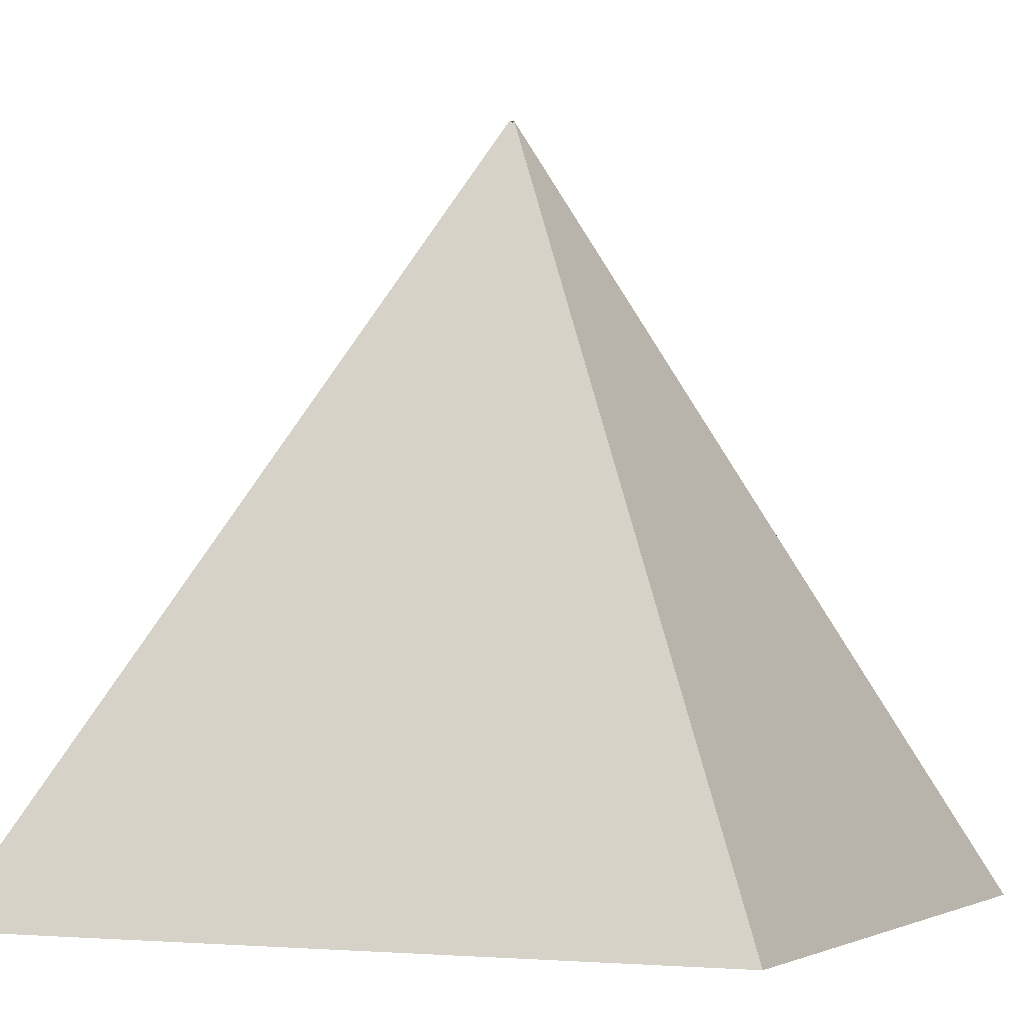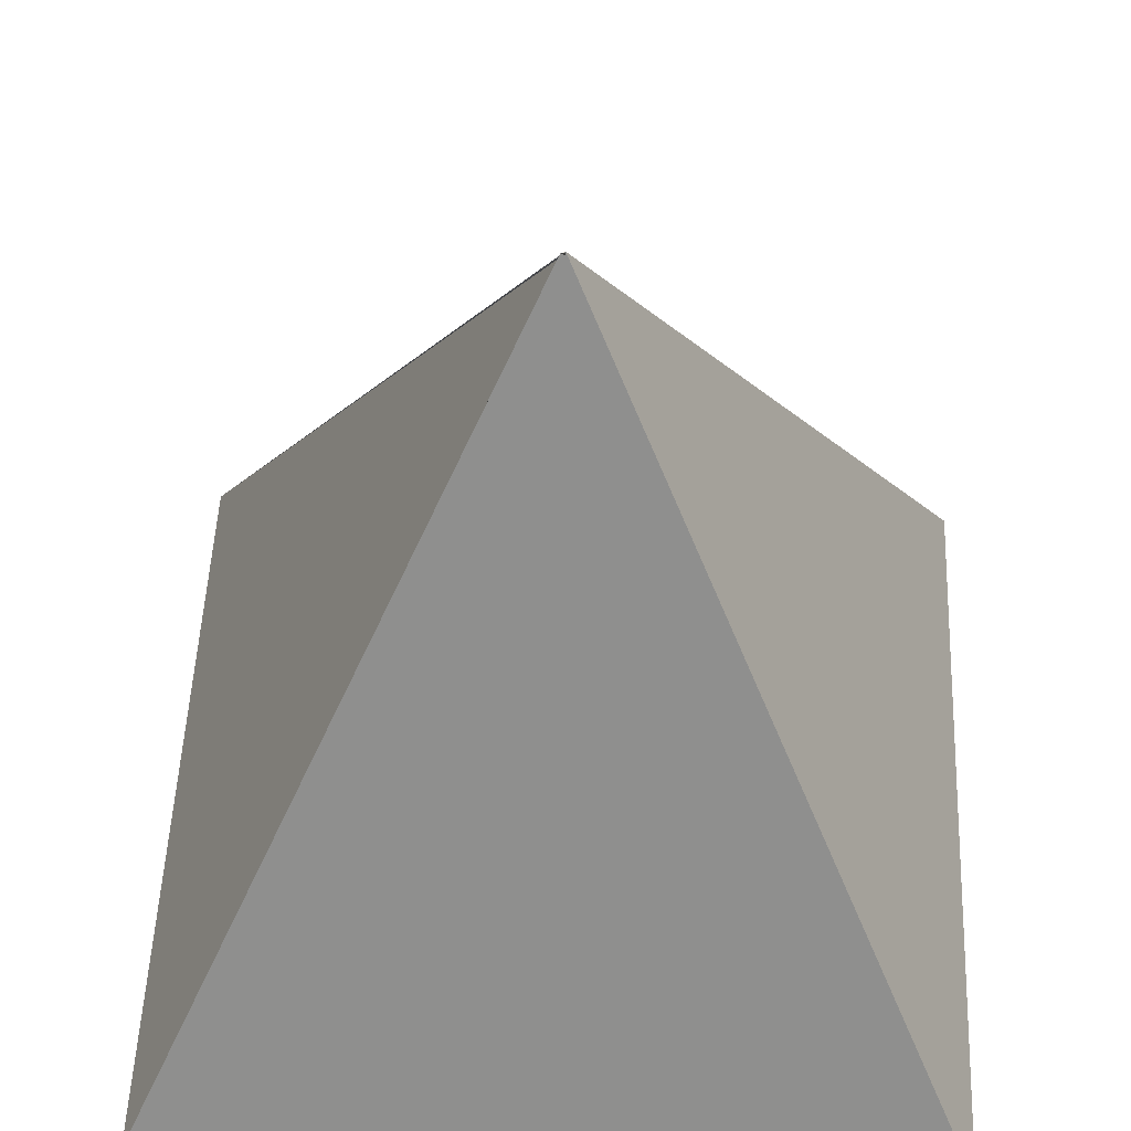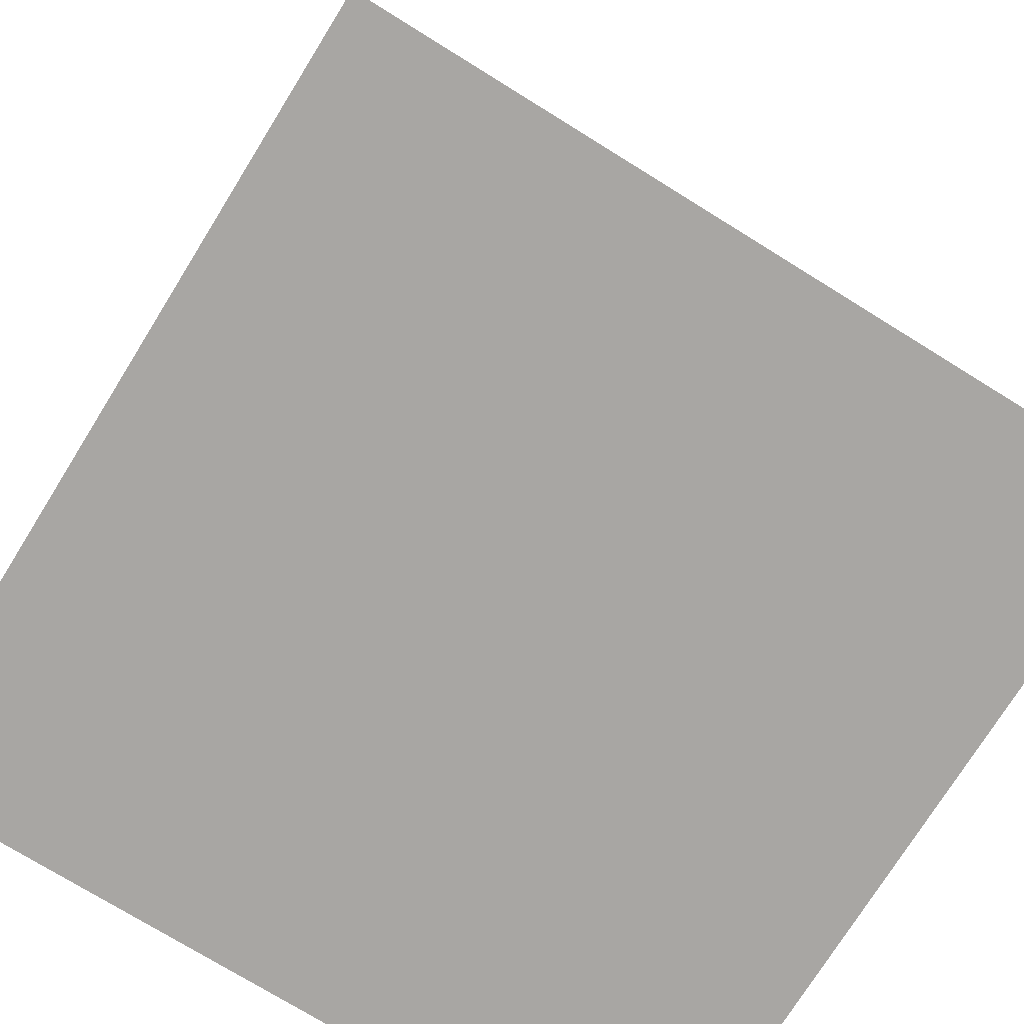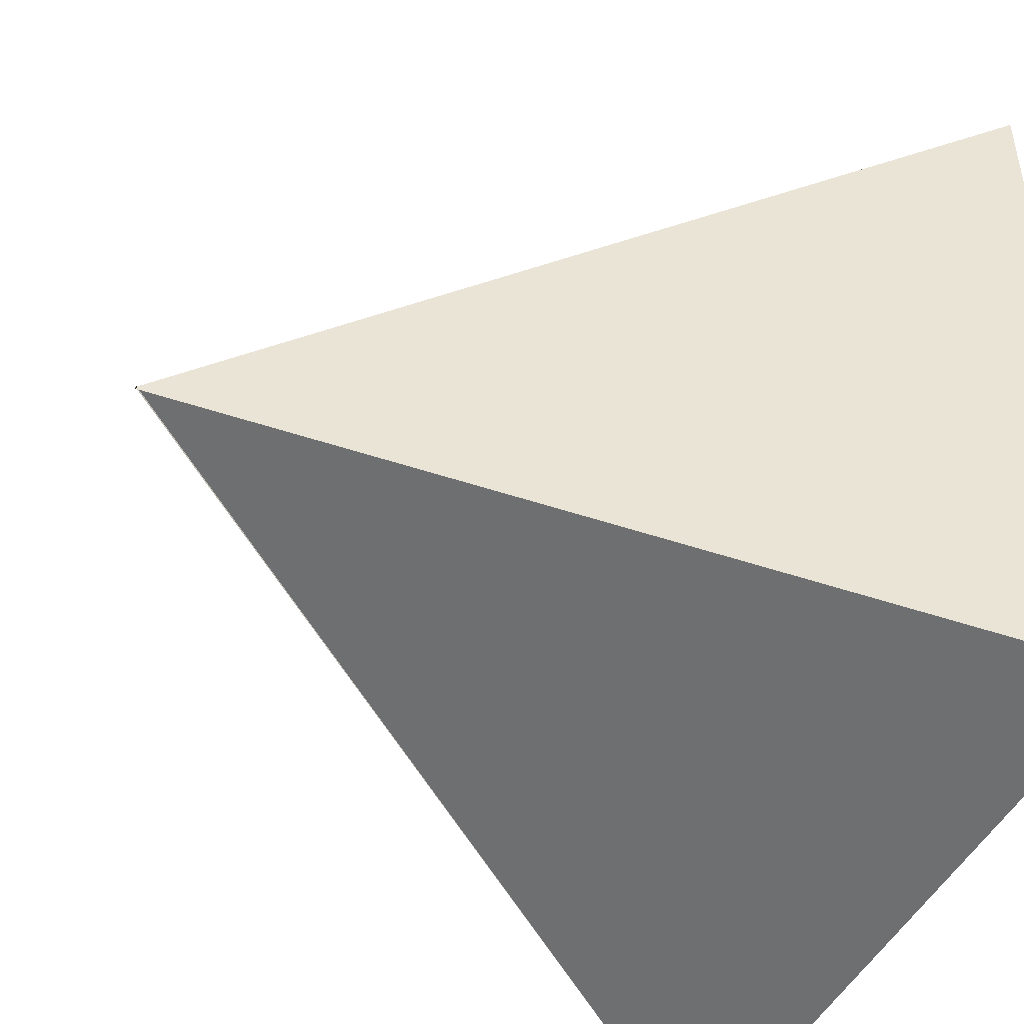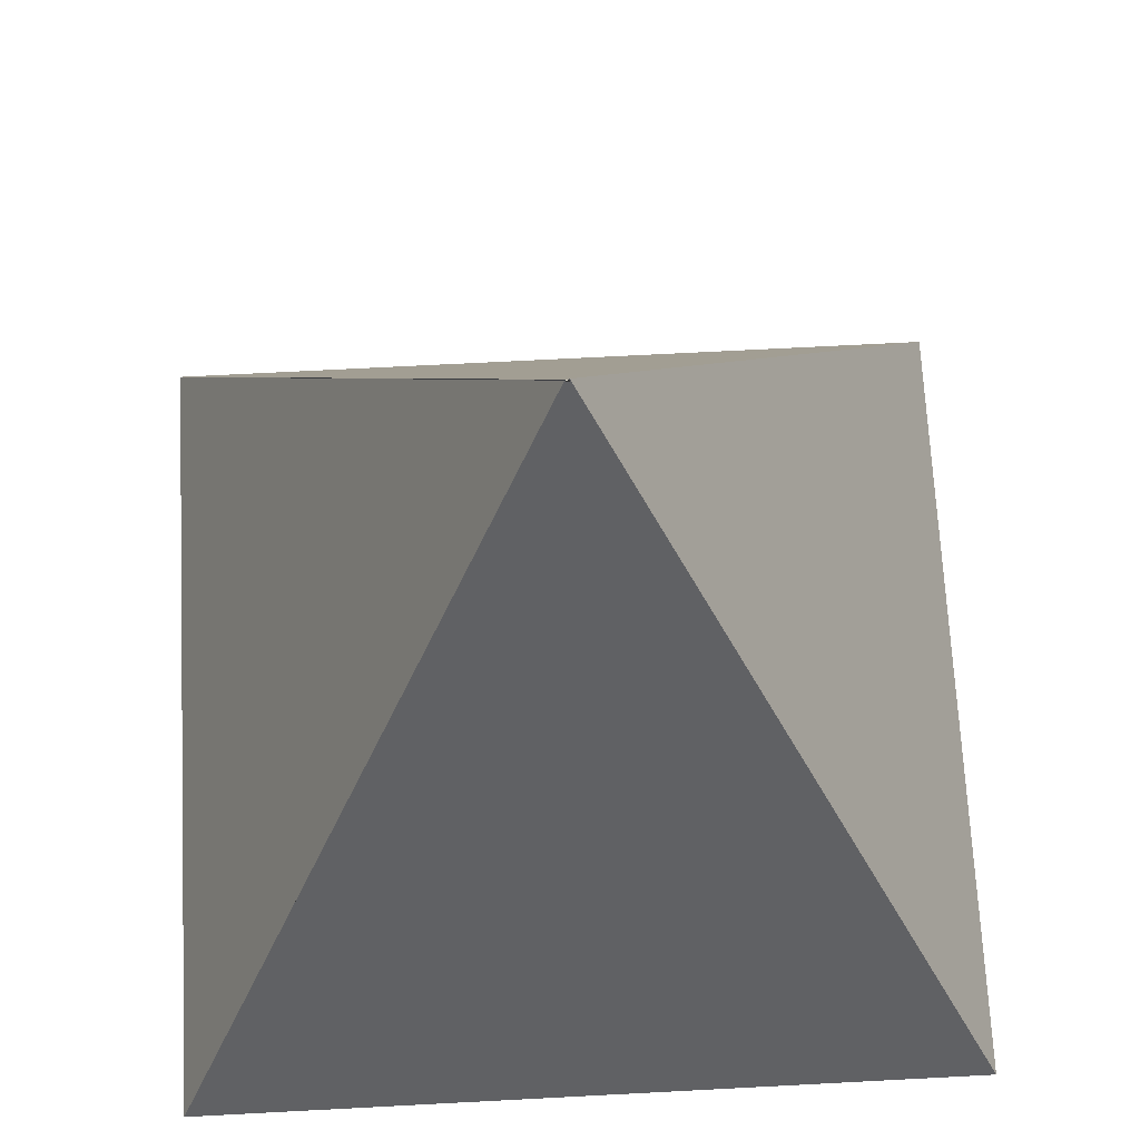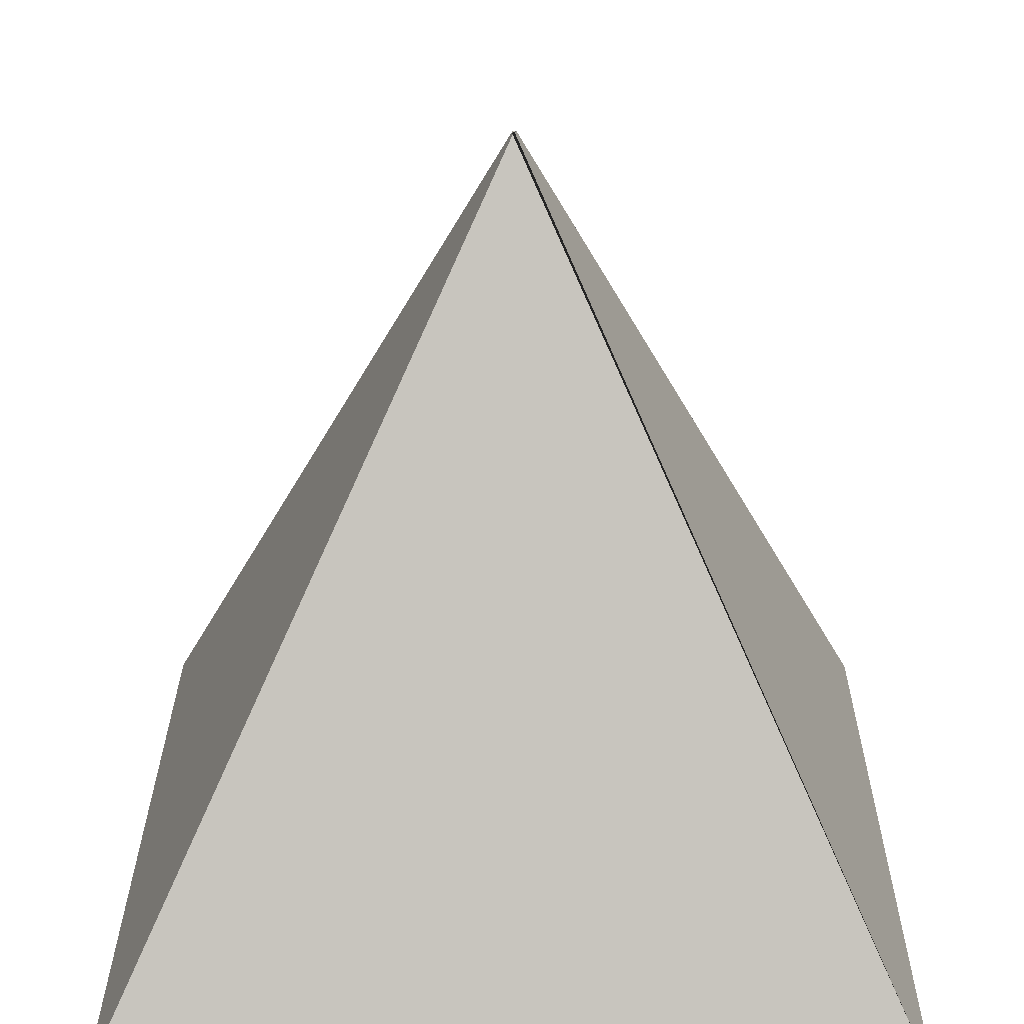
<metadata>
{"format":"obj","ext":"obj","renderer":"f3d","projection":"perspective","resolution":1024,"background":"white","views":[{"elev":-3.5,"azim":-65.8,"up":"+Y"},{"elev":51.4,"azim":-87.5,"up":"+Y"},{"elev":-74.3,"azim":148.2,"up":"+Y"},{"elev":-46.5,"azim":-115.3,"up":"+Z"},{"elev":68.8,"azim":-93.0,"up":"+Y"},{"elev":25.8,"azim":90.3,"up":"+Y"}]}
</metadata>
<code>
g
v 0.08752 19.75 -0.04987
v 9.762 0.2284 9.762
v 9.762 0.2284 -9.762
v 0.1037 19.75 0.01413
v 0.08127 19.75 -0.1052
v -9.762 0.2284 -9.762
v -9.762 0.2284 9.762
v 0.1224 19.75 0.000215
f 1 2 3 4
f 5 6 7 8
f 5 8 1 4
f 7 6 3 2
f 8 7 2 1
f 4 3 6 5

</code>
